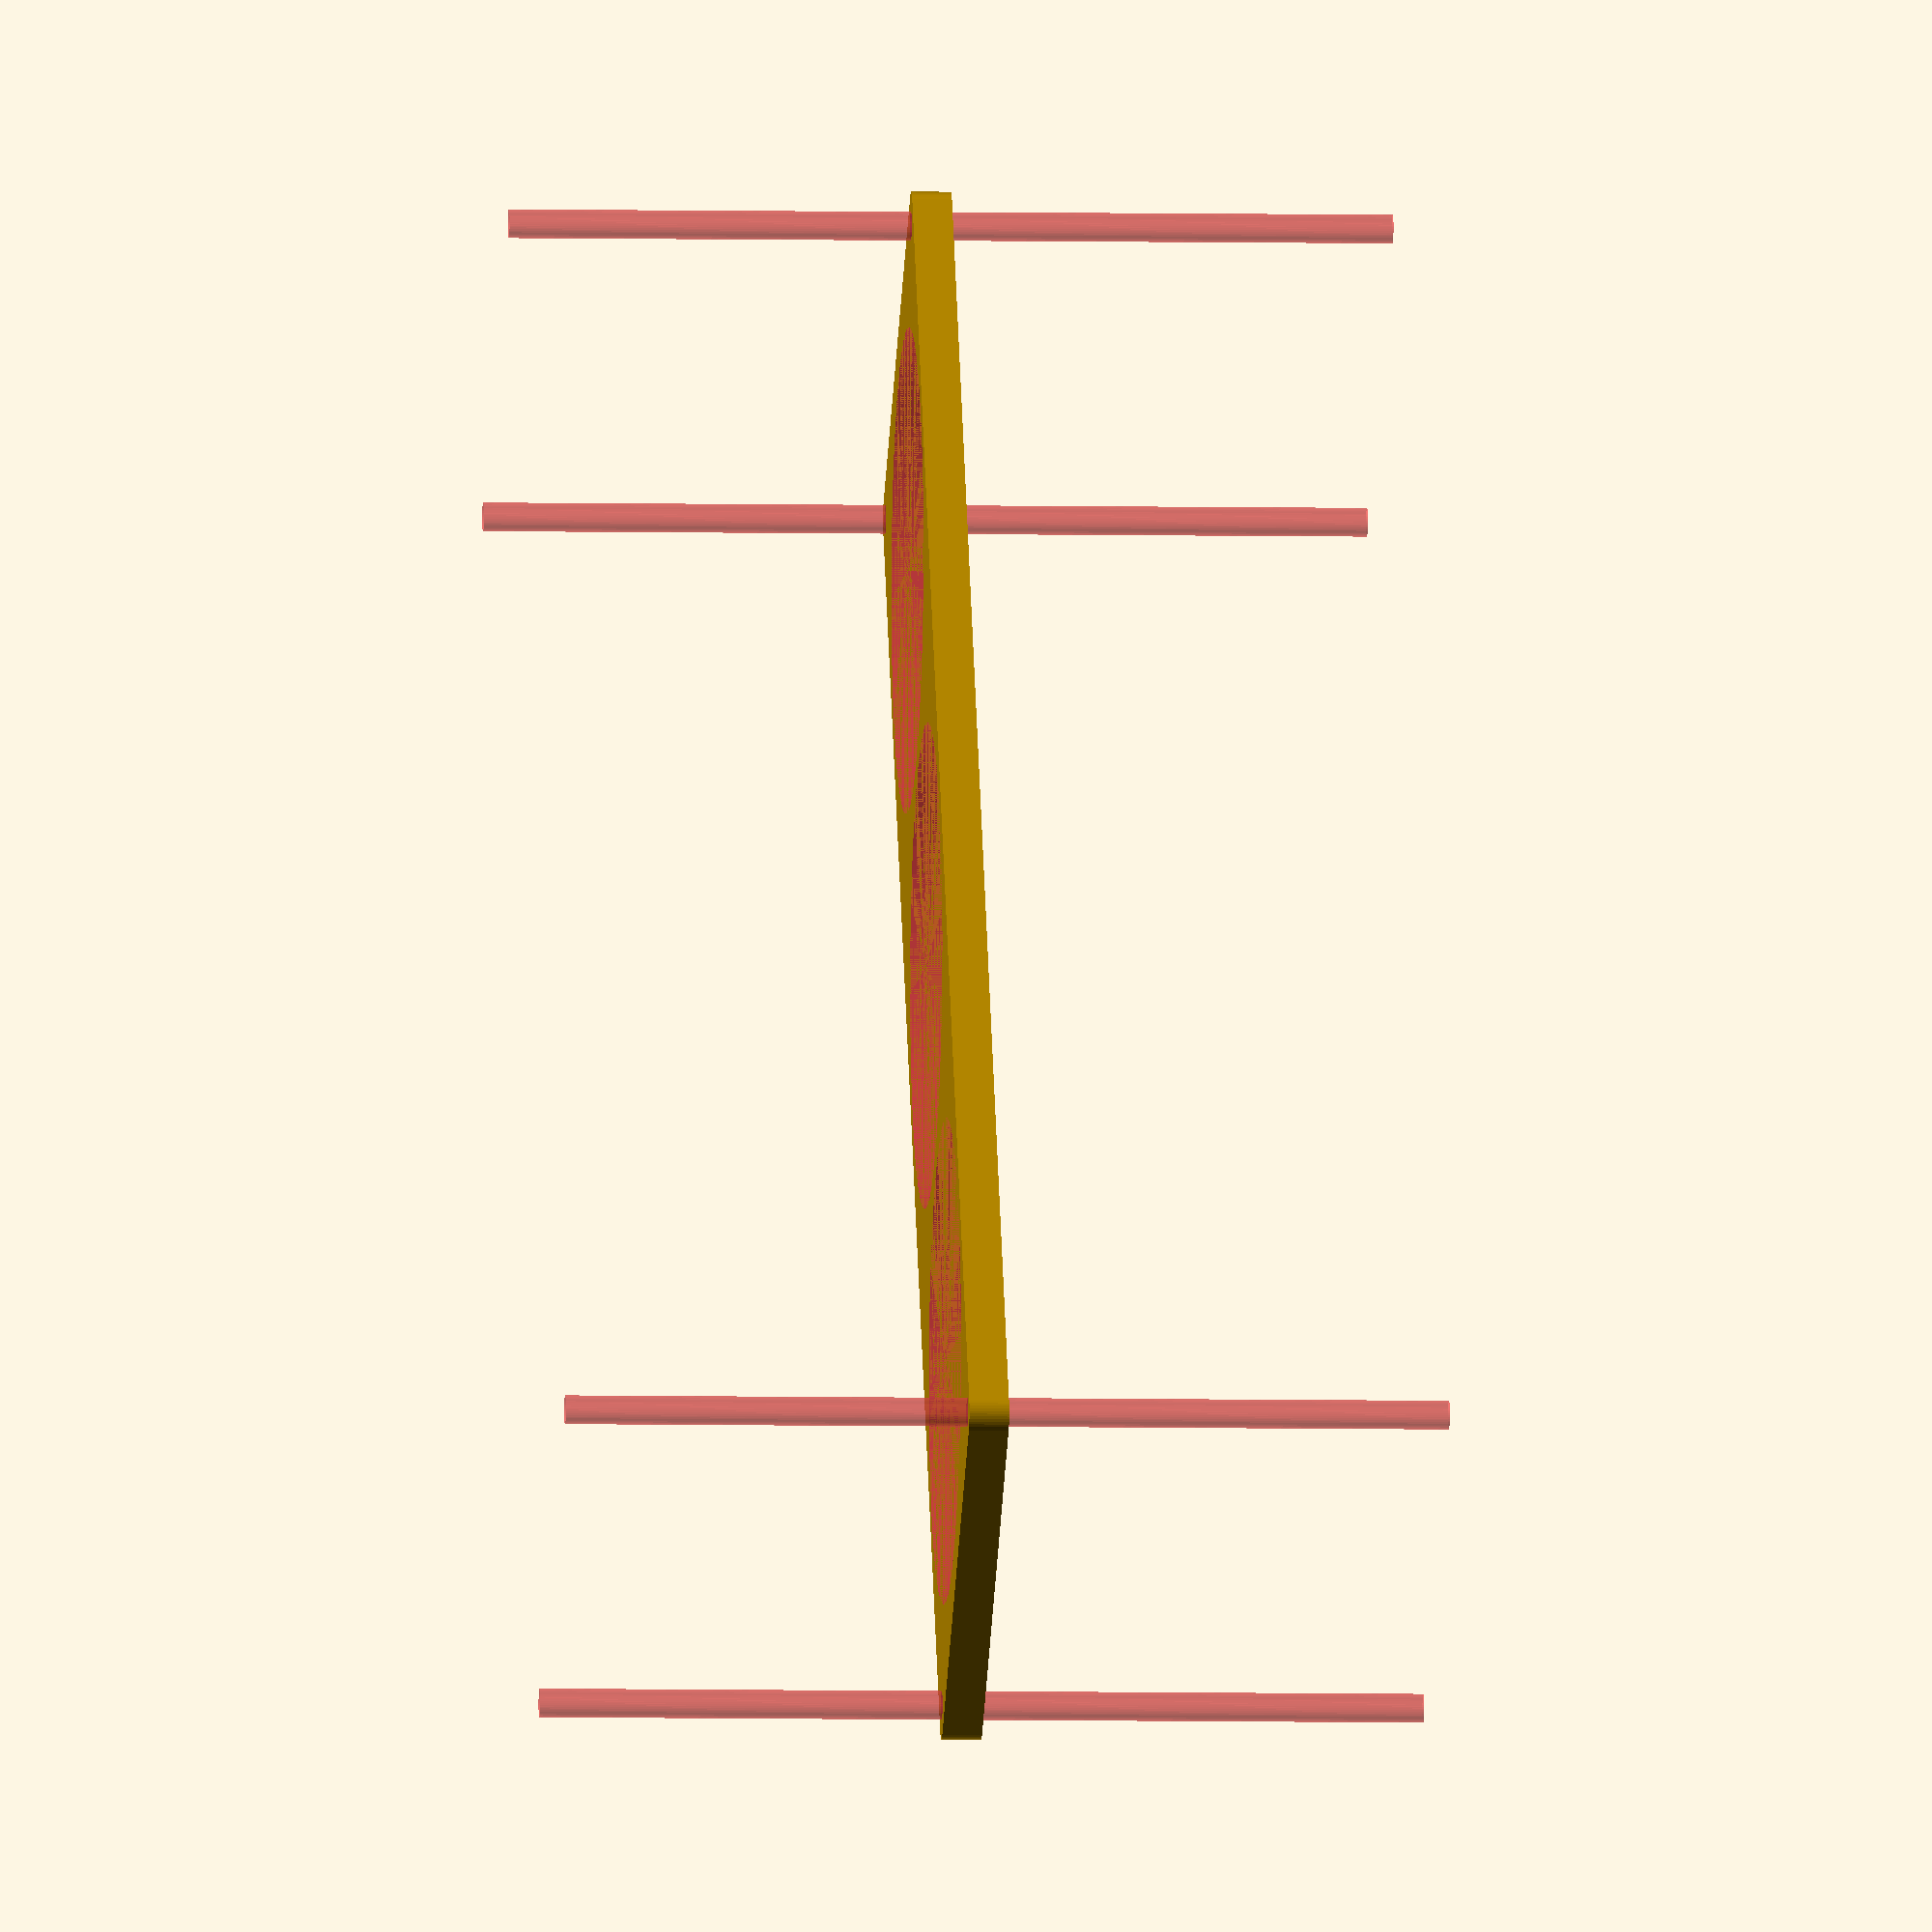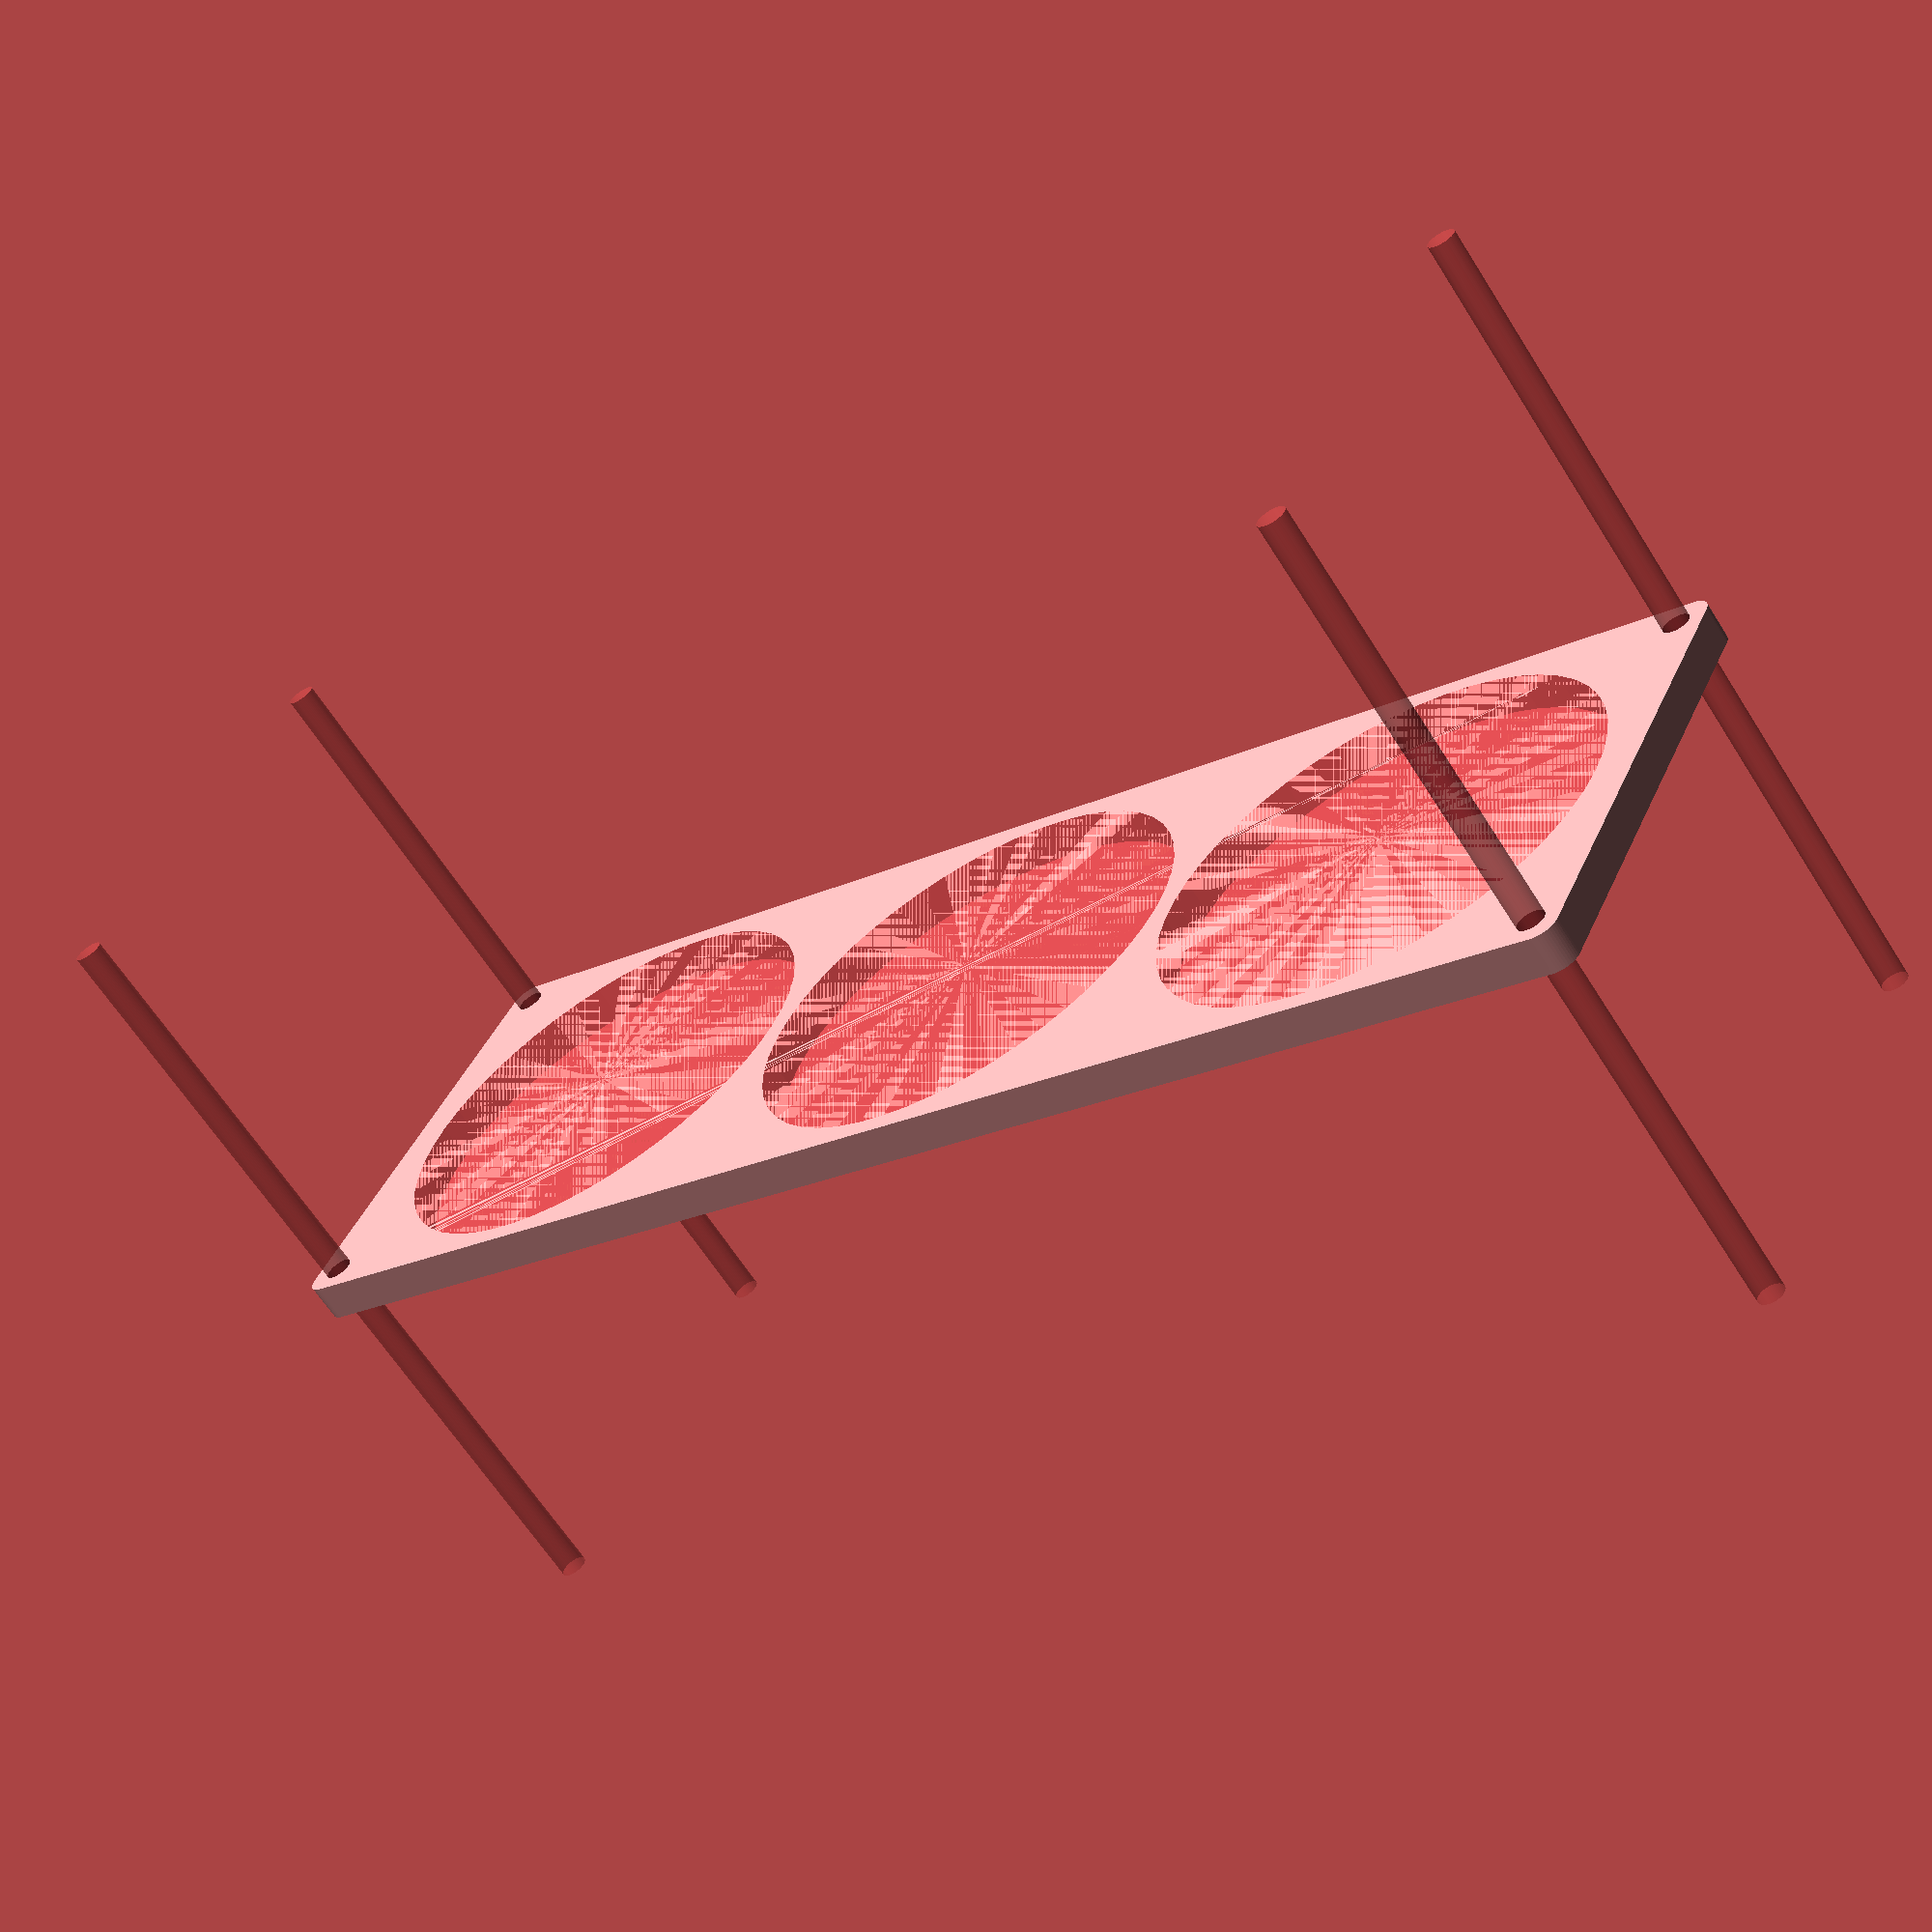
<openscad>
$fn = 50;


difference() {
	union() {
		hull() {
			translate(v = [-174.5000000000, 54.5000000000, 0]) {
				cylinder(h = 9, r = 5);
			}
			translate(v = [174.5000000000, 54.5000000000, 0]) {
				cylinder(h = 9, r = 5);
			}
			translate(v = [-174.5000000000, -54.5000000000, 0]) {
				cylinder(h = 9, r = 5);
			}
			translate(v = [174.5000000000, -54.5000000000, 0]) {
				cylinder(h = 9, r = 5);
			}
		}
	}
	union() {
		#translate(v = [-172.5000000000, -52.5000000000, -100.0000000000]) {
			cylinder(h = 200, r = 3.2500000000);
		}
		#translate(v = [-172.5000000000, 52.5000000000, -100.0000000000]) {
			cylinder(h = 200, r = 3.2500000000);
		}
		#translate(v = [172.5000000000, -52.5000000000, -100.0000000000]) {
			cylinder(h = 200, r = 3.2500000000);
		}
		#translate(v = [172.5000000000, 52.5000000000, -100.0000000000]) {
			cylinder(h = 200, r = 3.2500000000);
		}
		#translate(v = [-115.0000000000, 0, 0]) {
			cylinder(h = 9, r = 55.0000000000);
		}
		#cylinder(h = 9, r = 55.0000000000);
		#translate(v = [115.0000000000, 0, 0]) {
			cylinder(h = 9, r = 55.0000000000);
		}
	}
}
</openscad>
<views>
elev=5.3 azim=236.2 roll=86.2 proj=o view=wireframe
elev=64.0 azim=153.7 roll=212.3 proj=p view=solid
</views>
